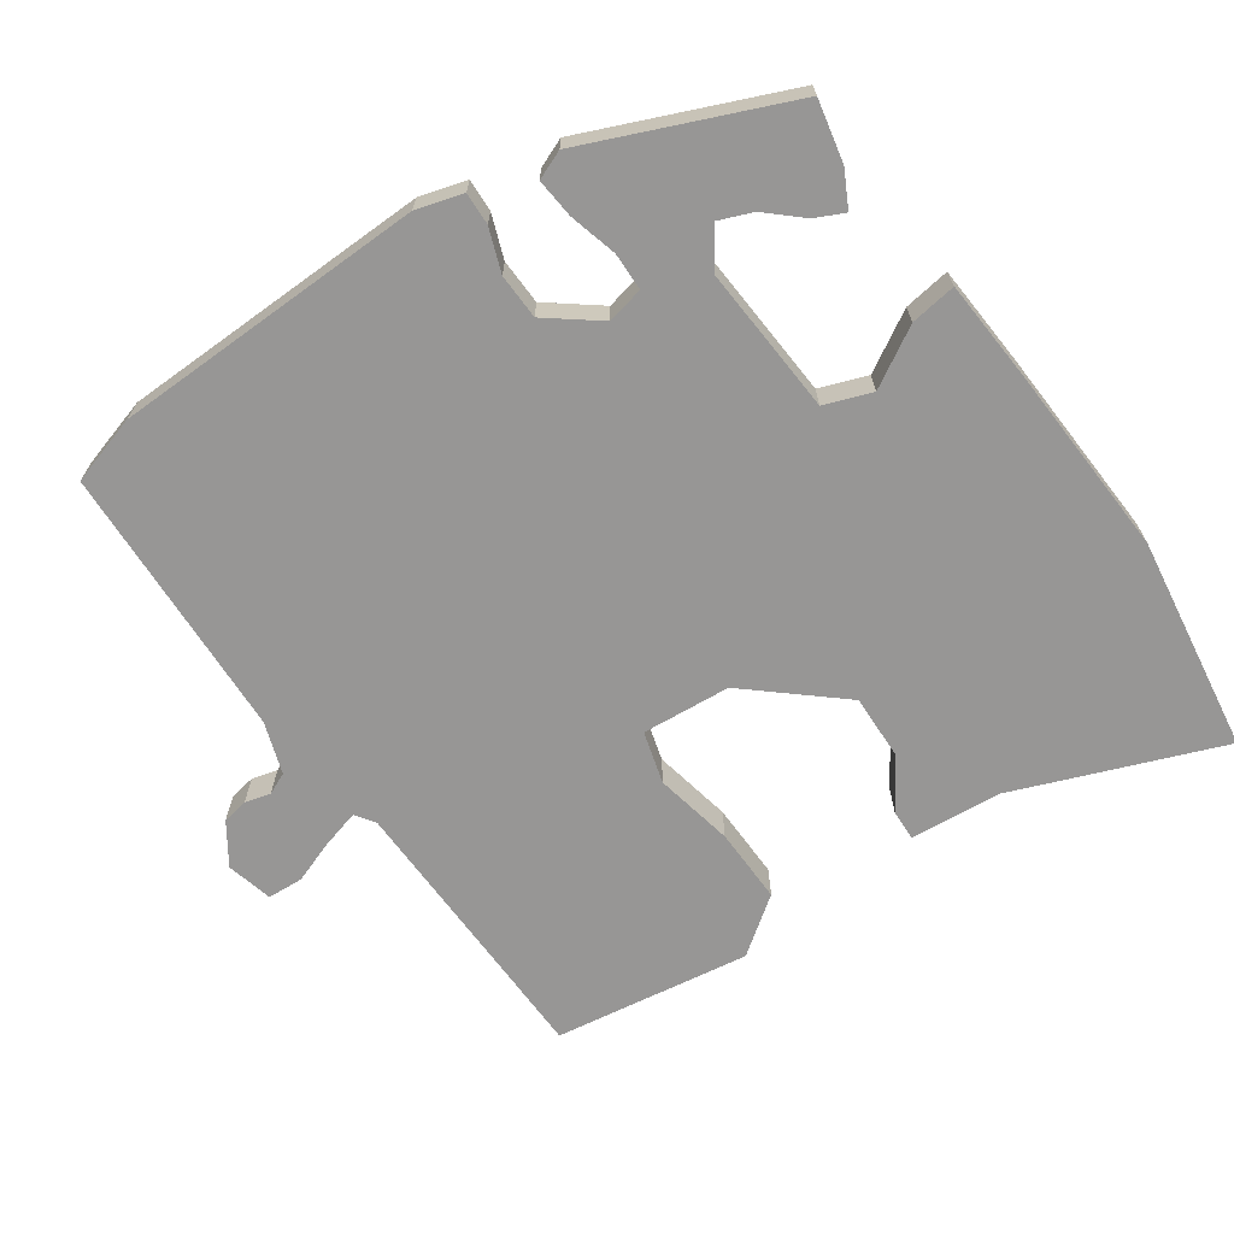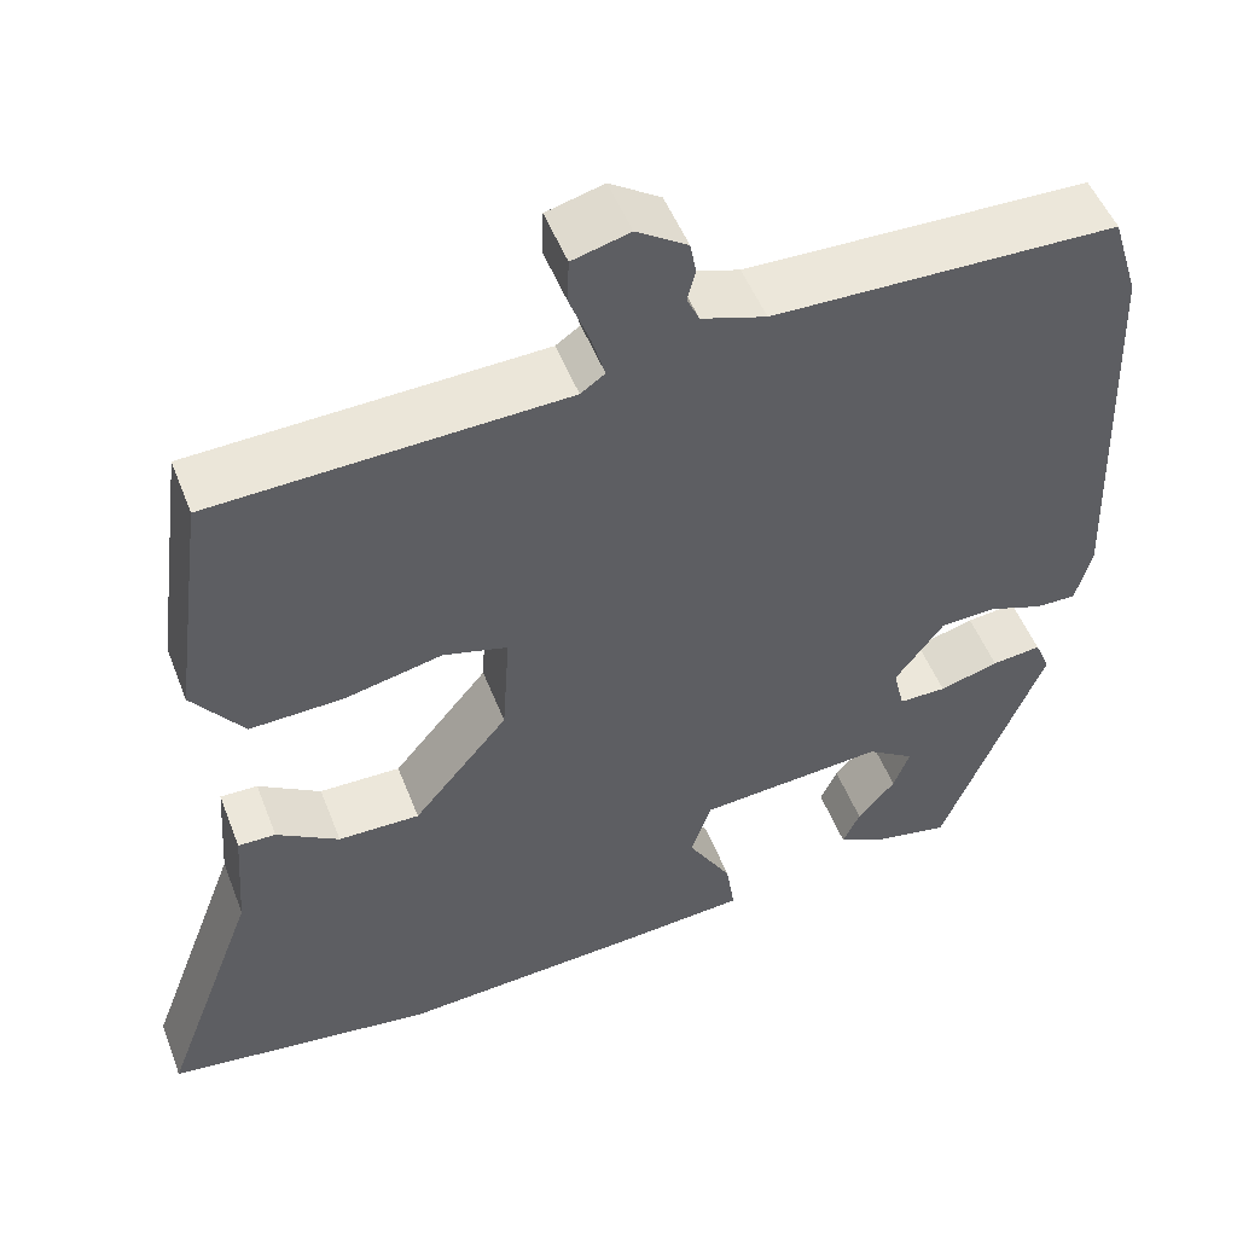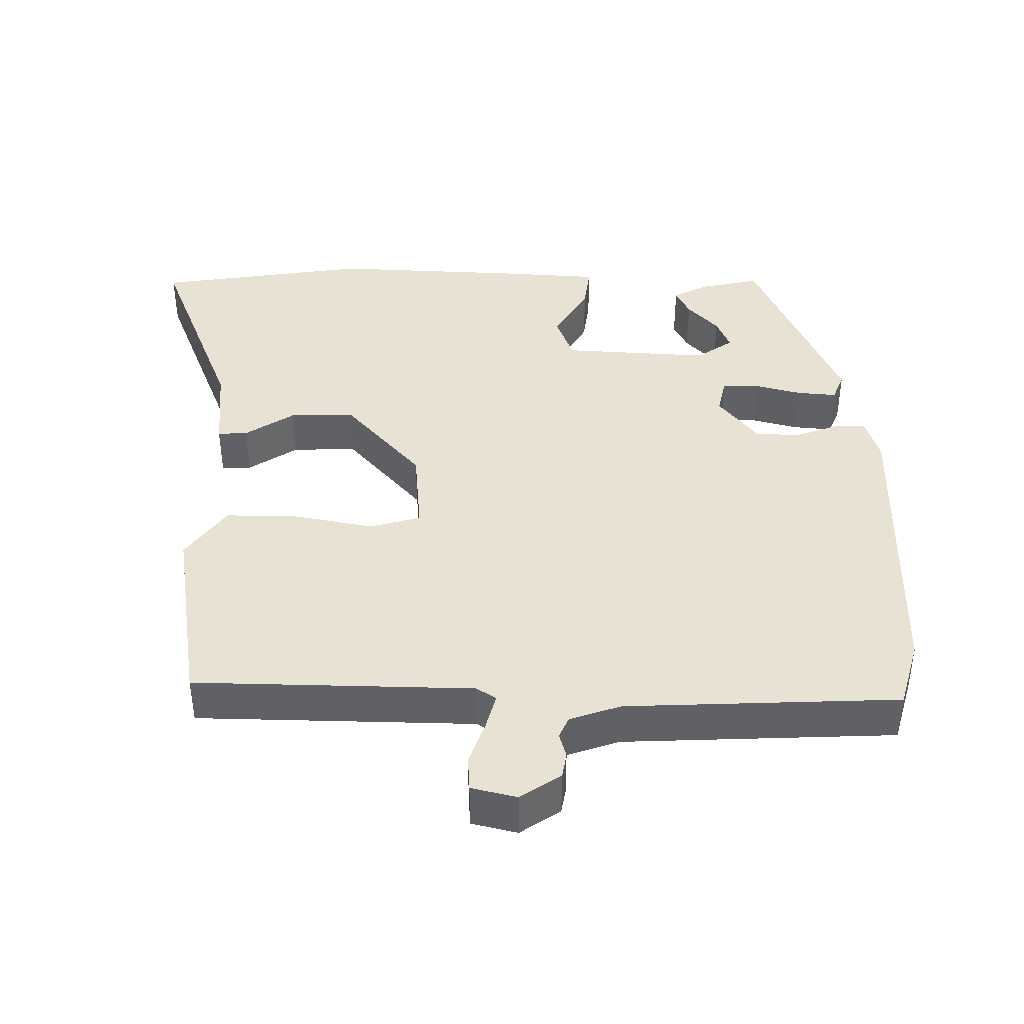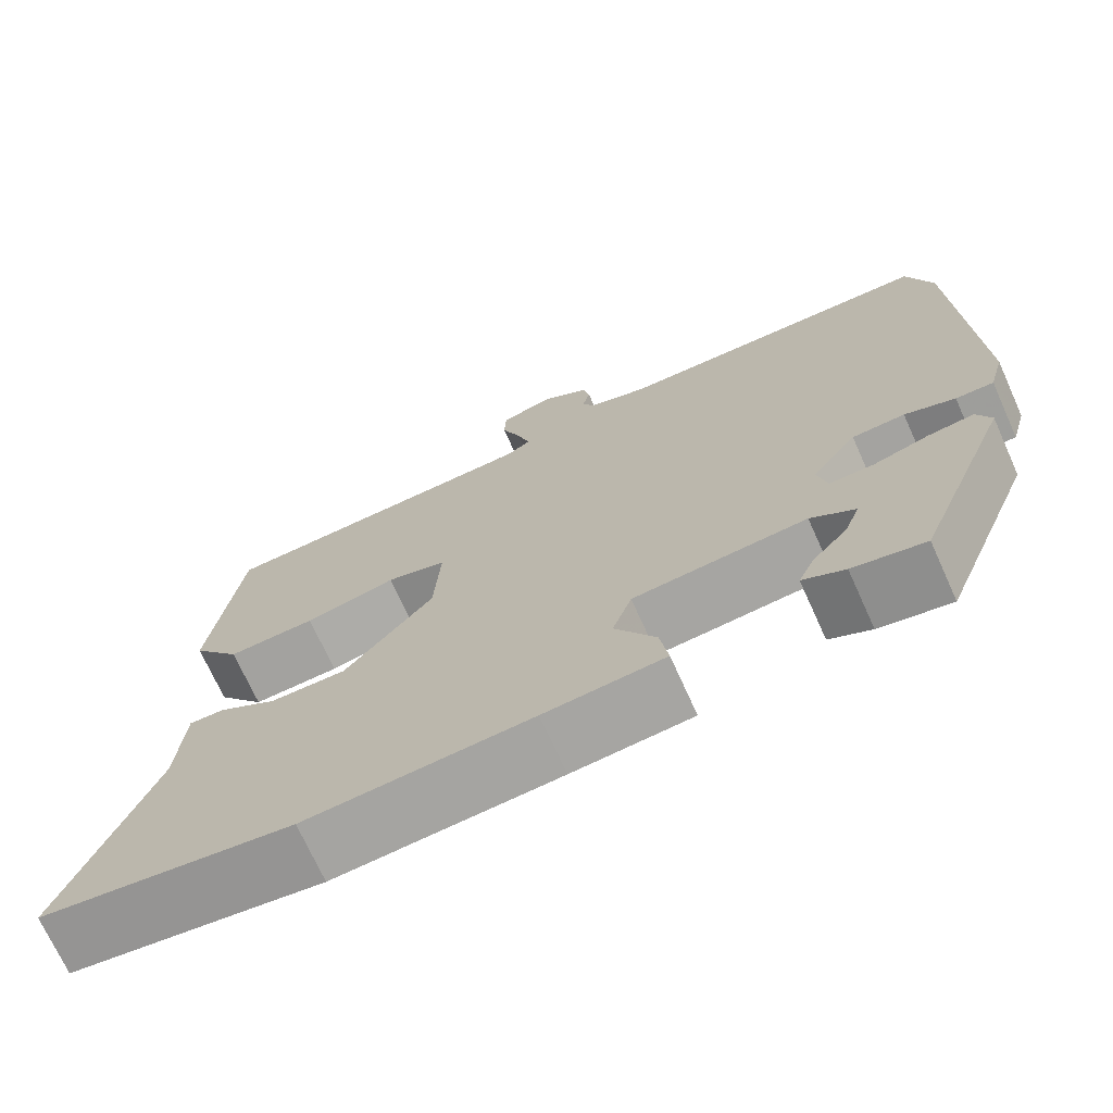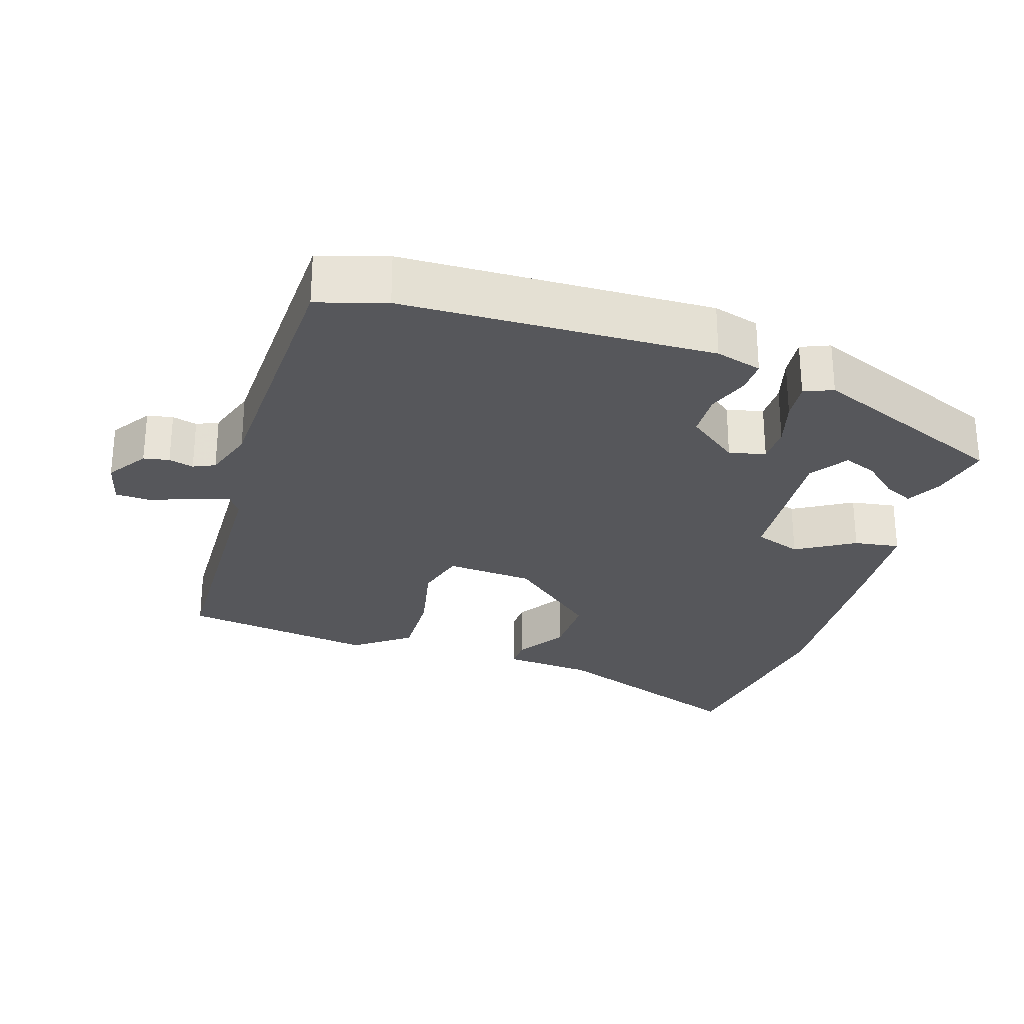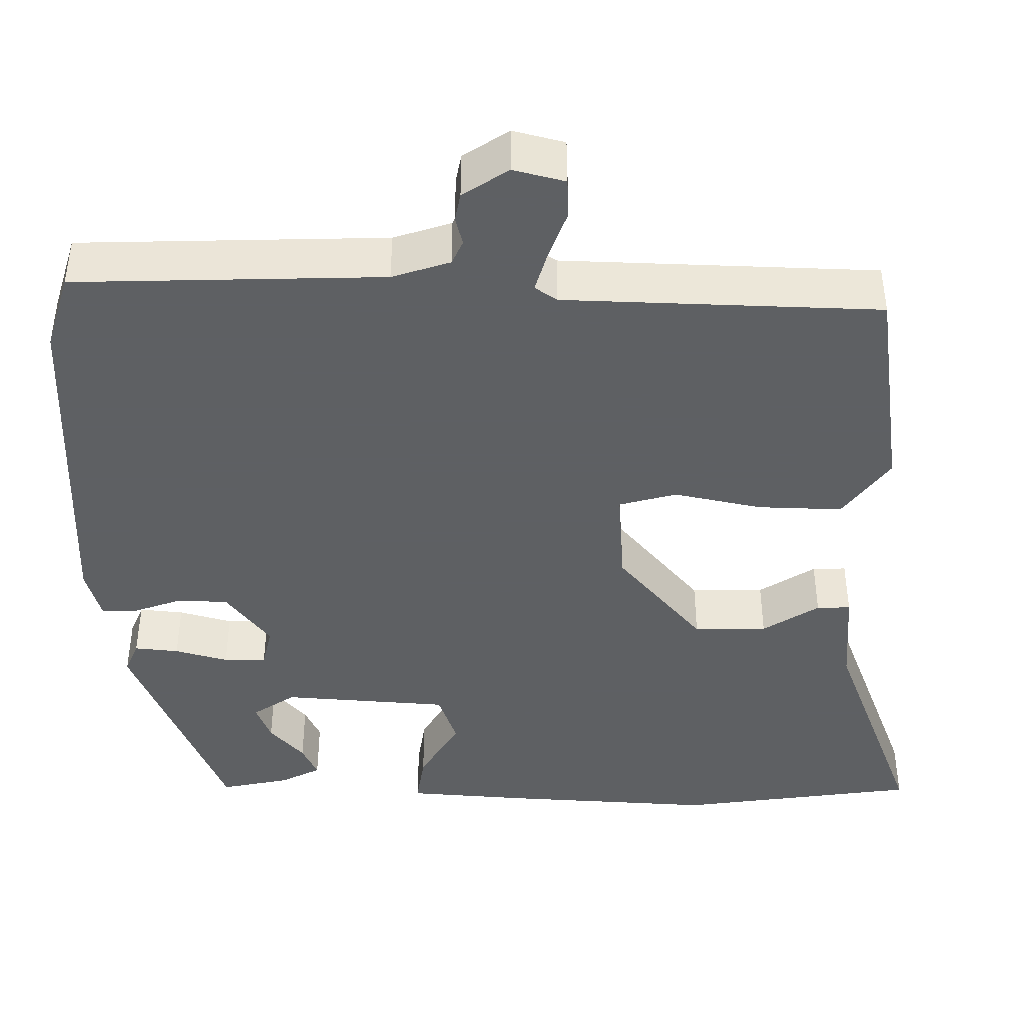
<metadata>
{"format":"obj","ext":"obj","renderer":"f3d","projection":"perspective","resolution":1024,"background":"white","views":[{"elev":-68.0,"azim":123.9,"up":"+Y"},{"elev":50.8,"azim":-20.8,"up":"+Z"},{"elev":40.8,"azim":-0.7,"up":"+Y"},{"elev":-71.4,"azim":24.3,"up":"+Z"},{"elev":-27.4,"azim":71.9,"up":"+Y"},{"elev":47.3,"azim":180.0,"up":"+Z"}]}
</metadata>
<code>
v 0.495 0.07 0.515
v 0.525 0.07 0.419
v 0.541 0.07 -0.016
v 0.523 0.07 -0.081
v 0.478 0.07 -0.08
v 0.418 0.07 -0.059
v 0.355 0.07 -0.062
v 0.301 0.07 -0.134
v 0.313 0.07 -0.185
v 0.366 0.07 -0.185
v 0.432 0.07 -0.166
v 0.487 0.07 -0.16
v 0.504 0.07 -0.2
v 0.39 0.07 -0.481
v 0.304 0.07 -0.464
v 0.254 0.07 -0.439
v 0.273 0.07 -0.398
v 0.315 0.07 -0.35
v 0.333 0.07 -0.303
v 0.28 0.07 -0.268
v 0.073 0.07 -0.285
v 0.05 0.07 -0.351
v 0.099 0.07 -0.432
v 0.109 0.07 -0.496
v -0.034 0.07 -0.508
v -0.302 0.07 -0.526
v -0.602 0.07 -0.487
v -0.495 0.07 -0.199
v -0.486 0.07 -0.073
v -0.444 0.07 -0.074
v -0.374 0.07 -0.118
v -0.283 0.07 -0.119
v -0.177 0.07 0.008
v -0.169 0.07 0.131
v -0.241 0.07 0.15
v -0.35 0.07 0.126
v -0.455 0.07 0.122
v -0.513 0.07 0.199
v -0.476 0.07 0.471
v -0.084 0.07 0.487
v -0.057 0.07 0.506
v -0.072 0.07 0.557
v -0.095 0.07 0.618
v -0.093 0.07 0.667
v -0.029 0.07 0.684
v 0.028 0.07 0.647
v 0.035 0.07 0.611
v 0.026 0.07 0.576
v 0.04 0.07 0.546
v 0.112 0.07 0.523
v 0.495 0 0.515
v 0.525 0 0.419
v 0.541 0 -0.016
v 0.523 0 -0.081
v 0.478 0 -0.08
v 0.418 0 -0.059
v 0.355 0 -0.062
v 0.301 0 -0.134
v 0.313 0 -0.185
v 0.366 0 -0.185
v 0.432 0 -0.166
v 0.487 0 -0.16
v 0.504 0 -0.2
v 0.39 0 -0.481
v 0.304 0 -0.464
v 0.254 0 -0.439
v 0.273 0 -0.398
v 0.315 0 -0.35
v 0.333 0 -0.303
v 0.28 0 -0.268
v 0.073 0 -0.285
v 0.05 0 -0.351
v 0.099 0 -0.432
v 0.109 0 -0.496
v -0.034 0 -0.508
v -0.302 0 -0.526
v -0.602 0 -0.487
v -0.495 0 -0.199
v -0.486 0 -0.073
v -0.444 0 -0.074
v -0.374 0 -0.118
v -0.283 0 -0.119
v -0.177 0 0.008
v -0.169 0 0.131
v -0.241 0 0.15
v -0.35 0 0.126
v -0.455 0 0.122
v -0.513 0 0.199
v -0.476 0 0.471
v -0.084 0 0.487
v -0.057 0 0.506
v -0.072 0 0.557
v -0.095 0 0.618
v -0.093 0 0.667
v -0.029 0 0.684
v 0.028 0 0.647
v 0.035 0 0.611
v 0.026 0 0.576
v 0.04 0 0.546
v 0.112 0 0.523
f 46 47 48
f 45 46 48
f 44 45 48
f 43 44 48
f 42 43 48
f 41 42 48 49
f 40 41 49 50
f 38 39 40
f 37 38 40
f 36 37 40
f 35 36 40
f 1 2 3
f 50 1 3
f 40 50 3
f 35 40 3
f 34 35 3
f 28 29 30 31
f 28 31 32
f 27 28 32
f 26 27 32
f 25 26 32
f 24 25 32
f 23 24 32
f 22 23 32
f 21 22 32 33
f 16 17 18
f 15 16 18
f 14 15 18
f 13 14 18
f 12 13 18
f 12 18 19
f 12 19 20
f 11 12 20
f 10 11 20
f 3 4 5 6
f 3 6 7
f 34 3 7
f 33 34 7 8
f 21 33 8 9
f 9 10 20 21
f 98 97 96
f 98 96 95
f 98 95 94
f 98 94 93
f 98 93 92
f 99 98 92 91
f 100 99 91 90
f 90 89 88
f 90 88 87
f 90 87 86
f 90 86 85
f 53 52 51
f 53 51 100
f 53 100 90
f 53 90 85
f 53 85 84
f 81 80 79 78
f 82 81 78
f 82 78 77
f 82 77 76
f 82 76 75
f 82 75 74
f 82 74 73
f 82 73 72
f 83 82 72 71
f 68 67 66
f 68 66 65
f 68 65 64
f 68 64 63
f 68 63 62
f 69 68 62
f 70 69 62
f 70 62 61
f 70 61 60
f 56 55 54 53
f 57 56 53
f 57 53 84
f 58 57 84 83
f 59 58 83 71
f 71 70 60 59
f 1 51 52 2
f 2 52 53 3
f 3 53 54 4
f 4 54 55 5
f 5 55 56 6
f 6 56 57 7
f 7 57 58 8
f 8 58 59 9
f 9 59 60 10
f 10 60 61 11
f 11 61 62 12
f 12 62 63 13
f 13 63 64 14
f 14 64 65 15
f 15 65 66 16
f 16 66 67 17
f 17 67 68 18
f 18 68 69 19
f 19 69 70 20
f 20 70 71 21
f 21 71 72 22
f 22 72 73 23
f 23 73 74 24
f 24 74 75 25
f 25 75 76 26
f 26 76 77 27
f 27 77 78 28
f 28 78 79 29
f 29 79 80 30
f 30 80 81 31
f 31 81 82 32
f 32 82 83 33
f 33 83 84 34
f 34 84 85 35
f 35 85 86 36
f 36 86 87 37
f 37 87 88 38
f 38 88 89 39
f 39 89 90 40
f 40 90 91 41
f 41 91 92 42
f 42 92 93 43
f 43 93 94 44
f 44 94 95 45
f 45 95 96 46
f 46 96 97 47
f 47 97 98 48
f 48 98 99 49
f 49 99 100 50
f 50 100 51 1

</code>
